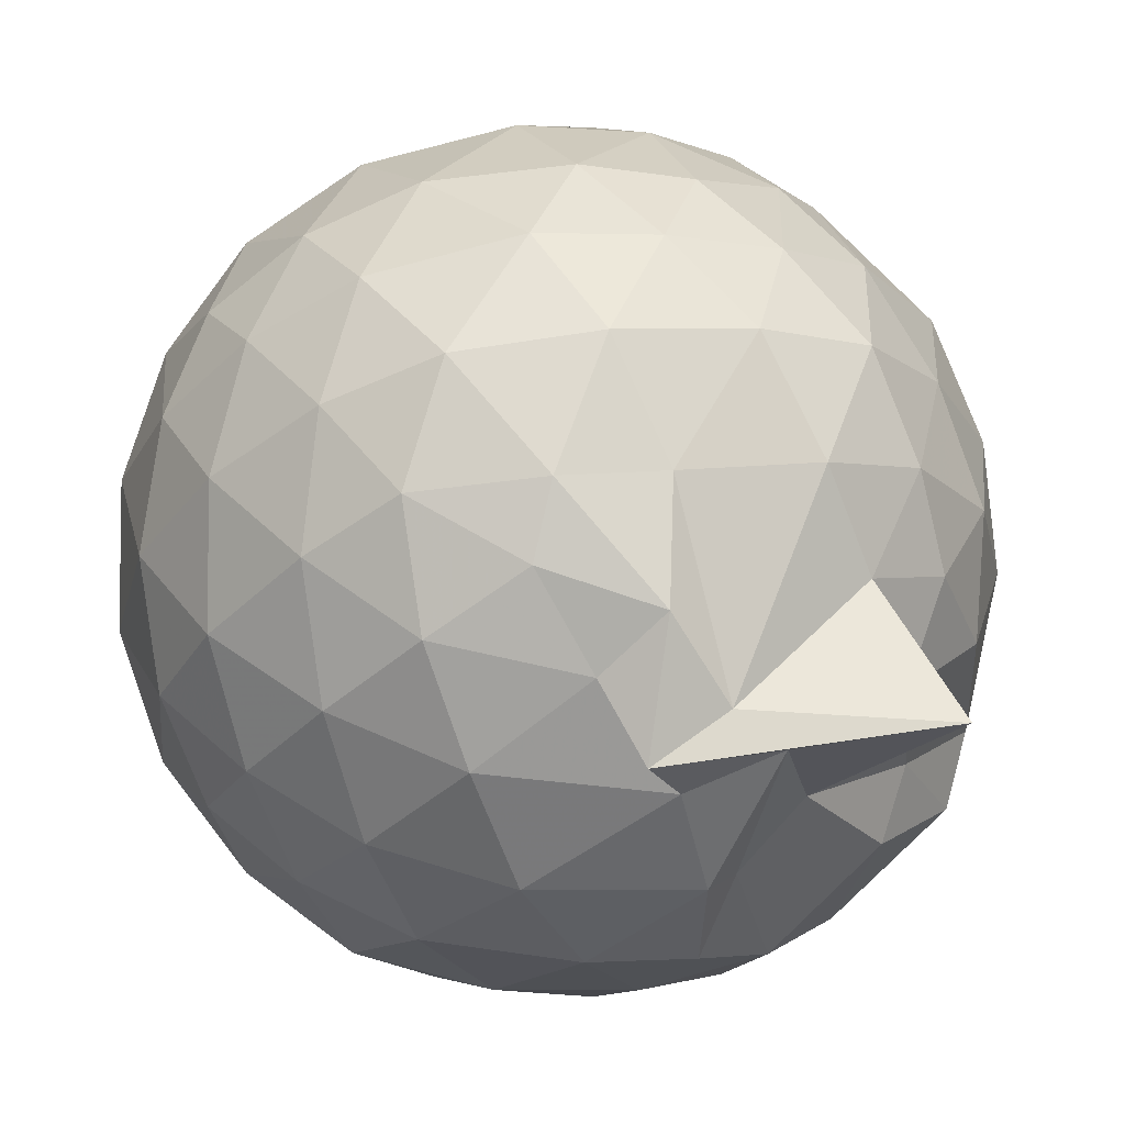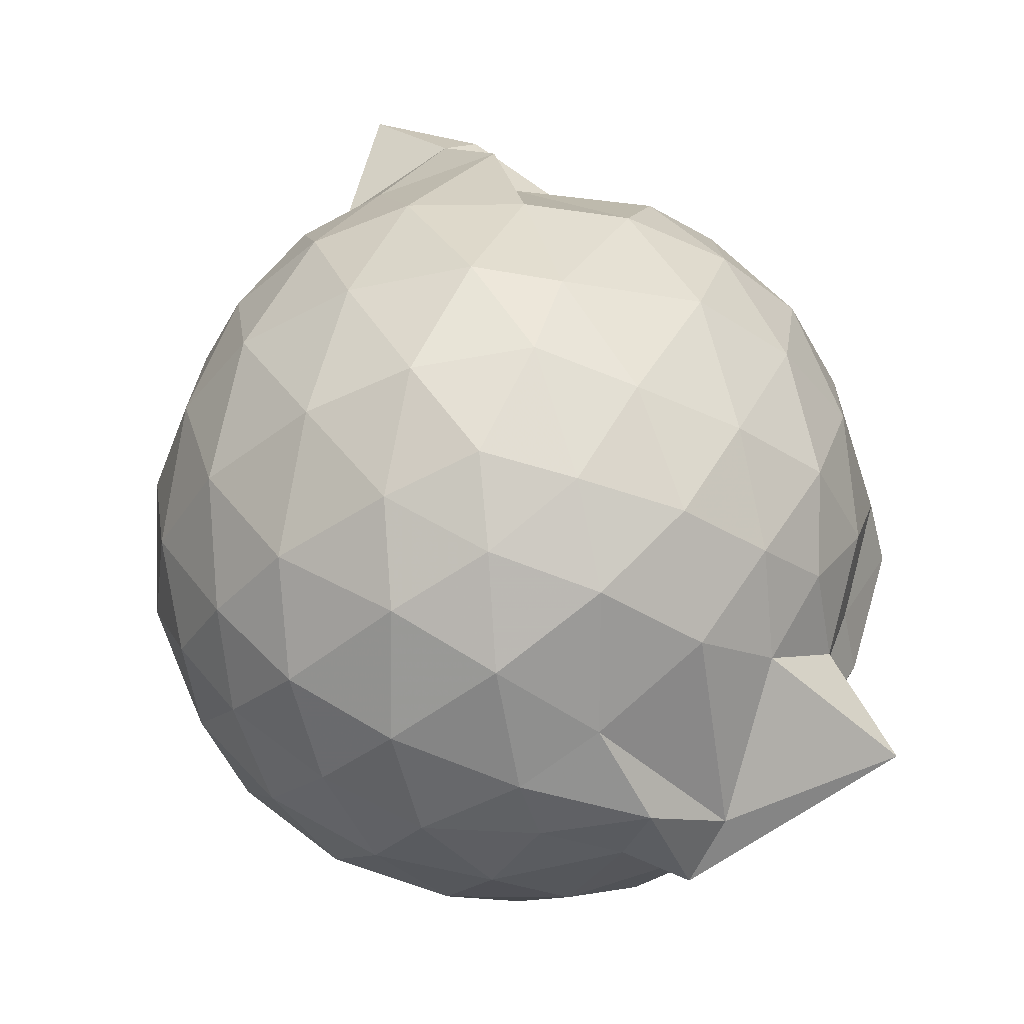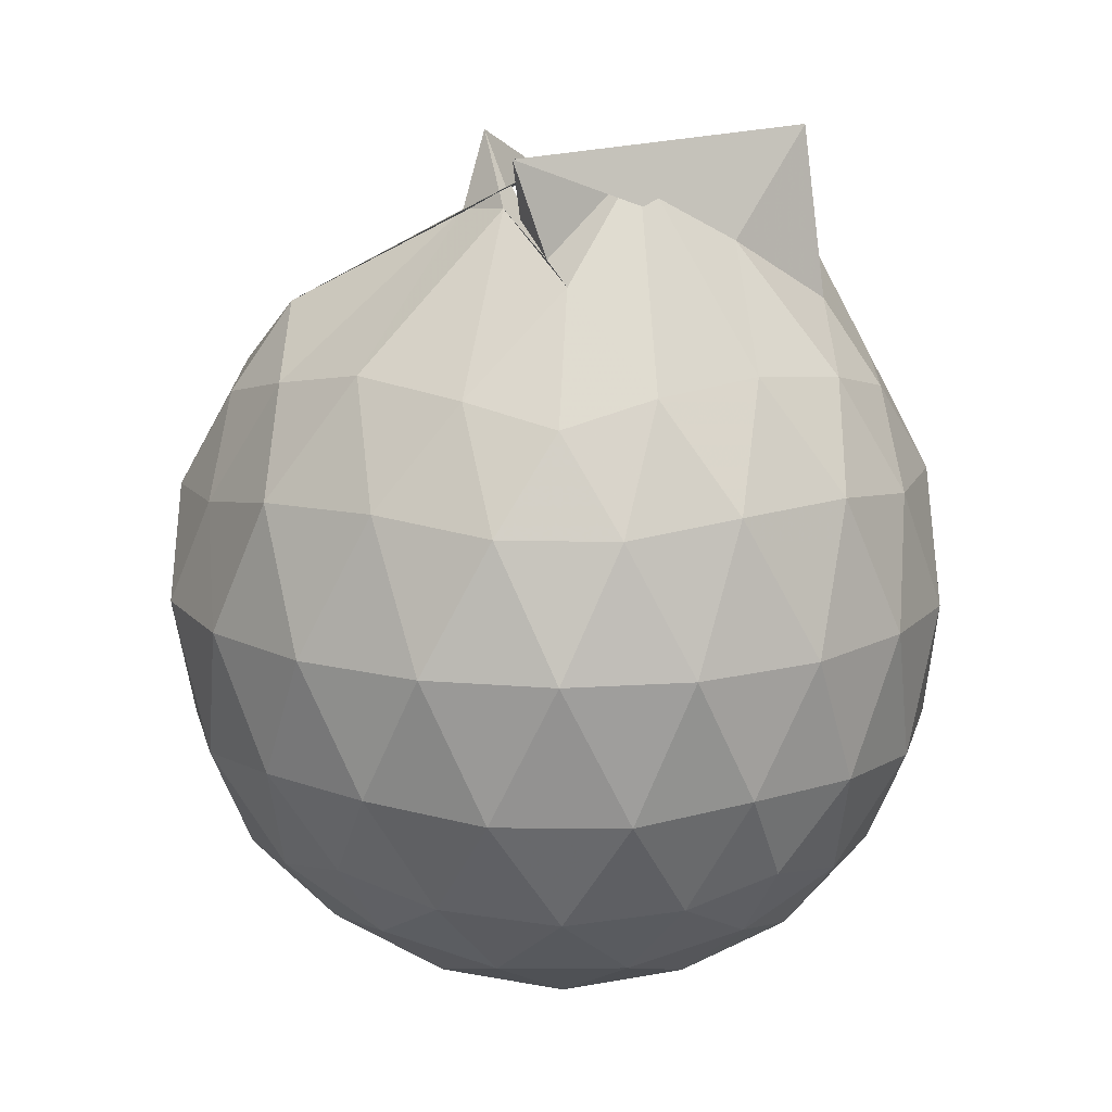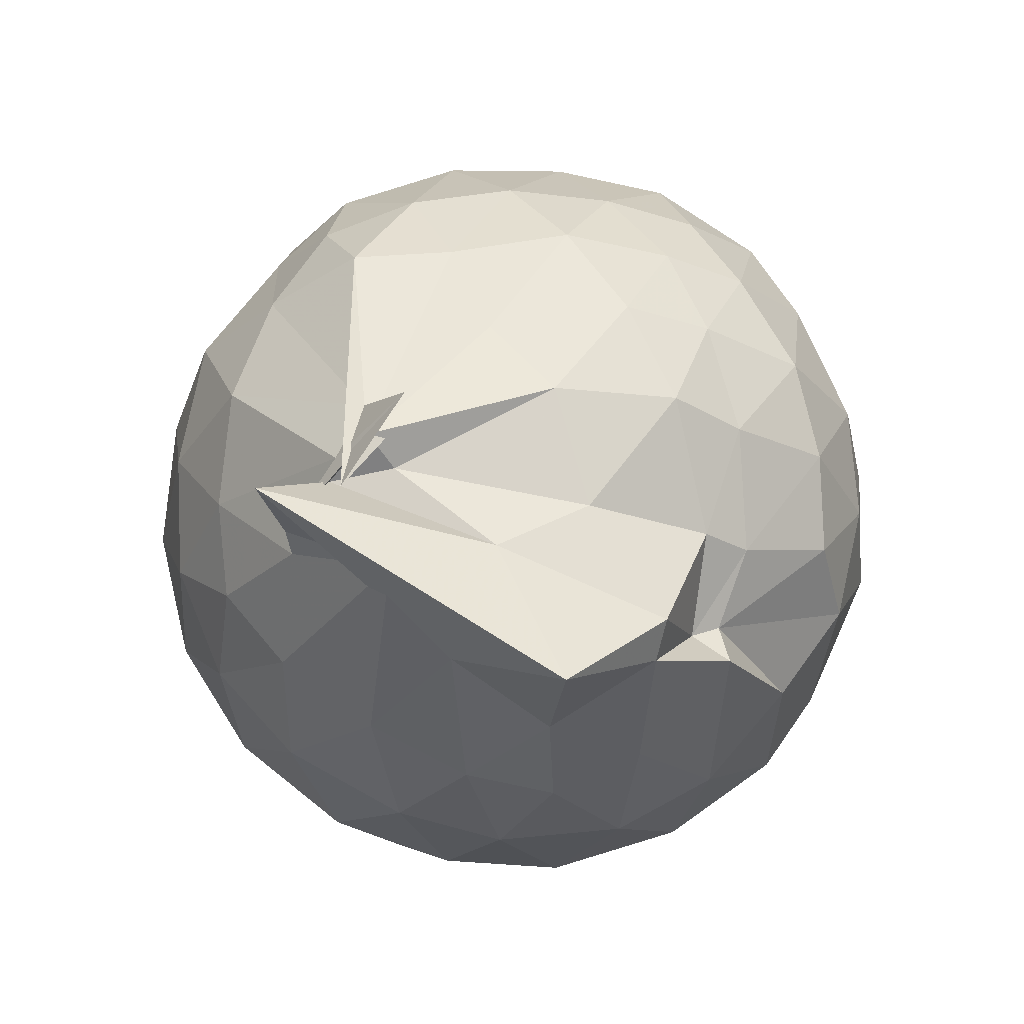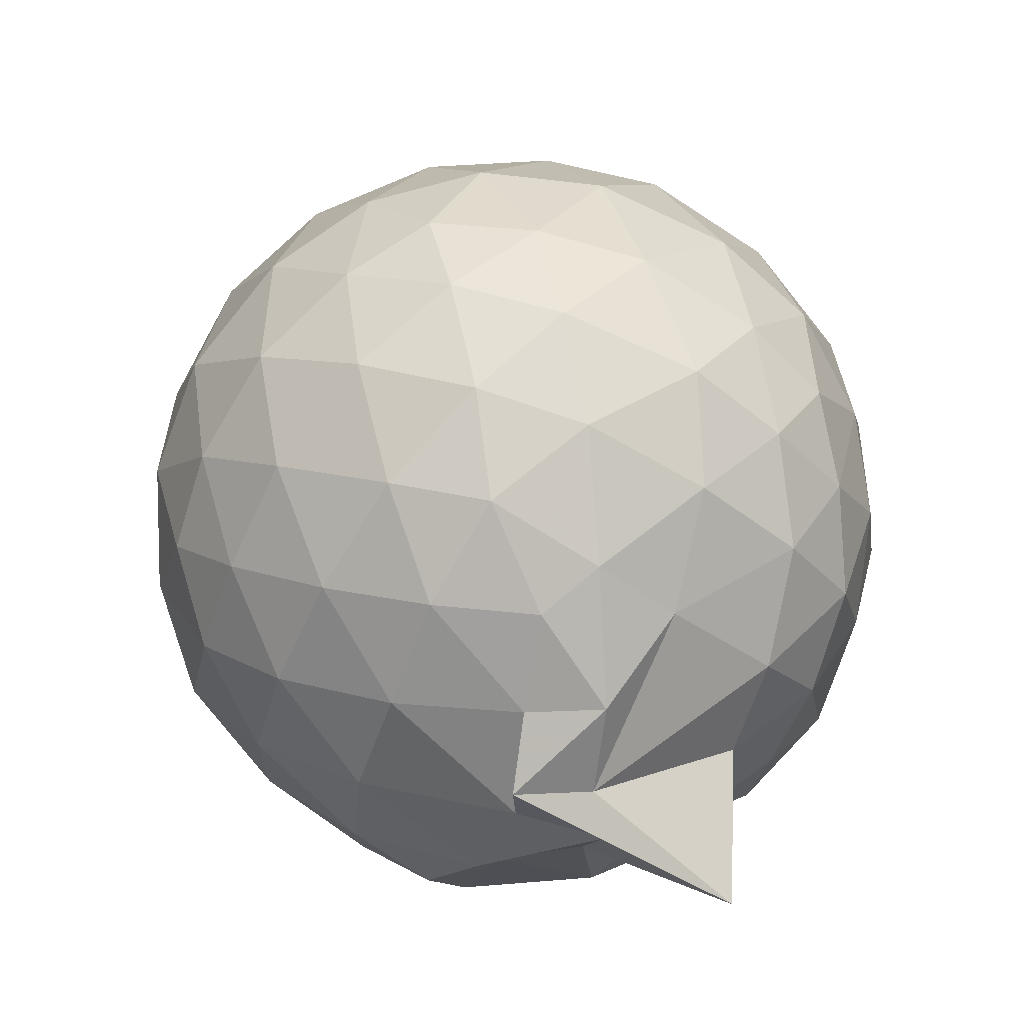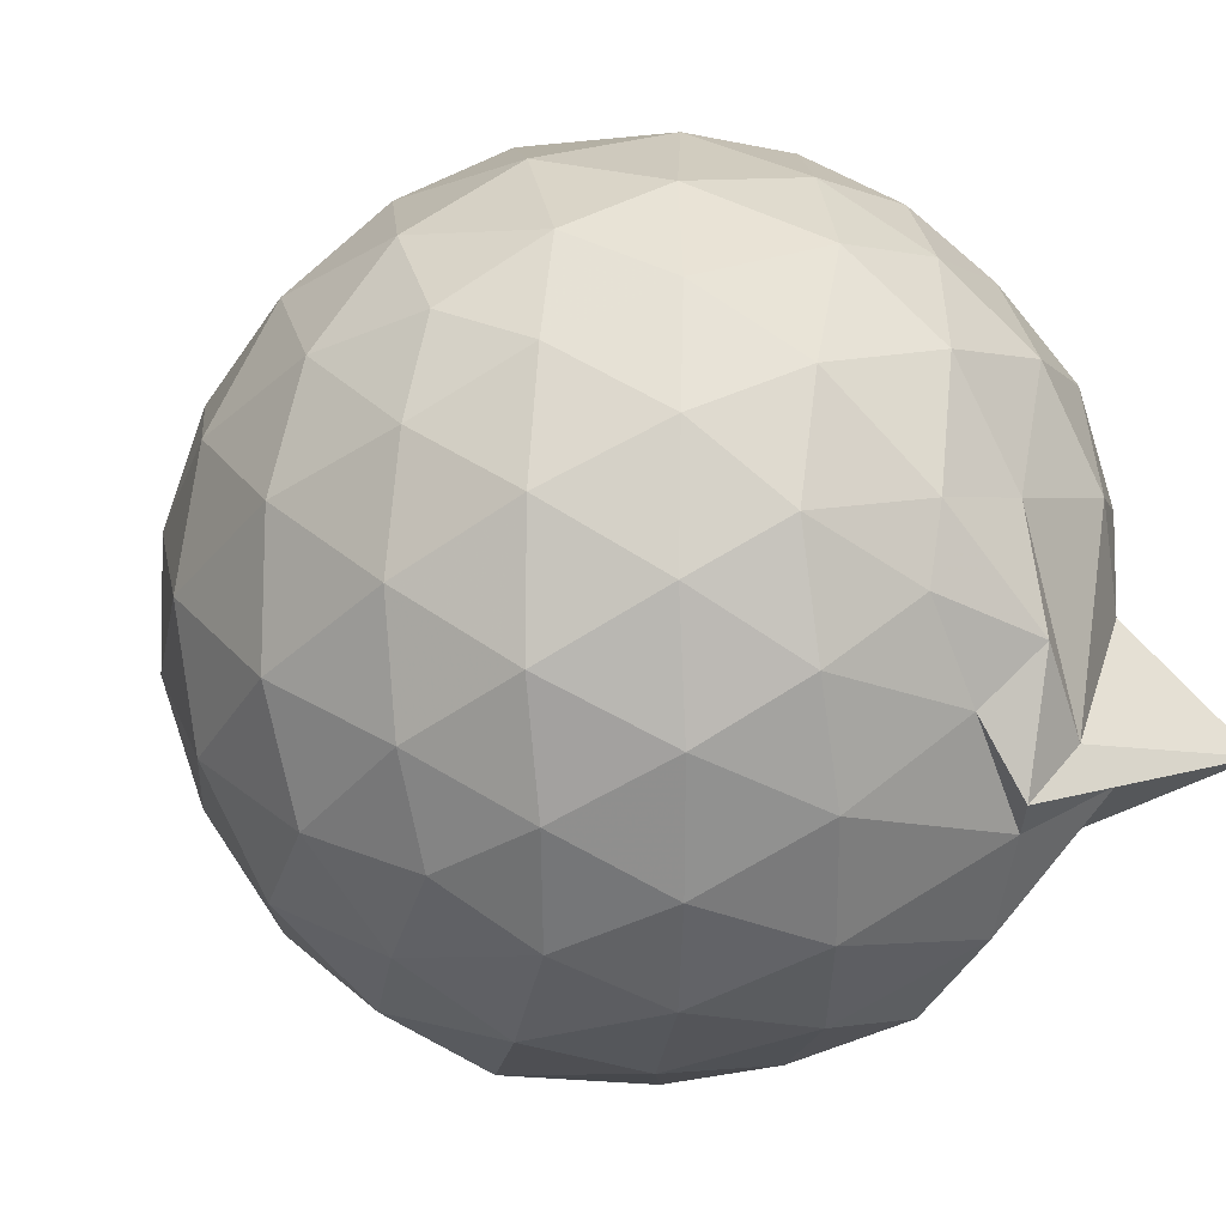
<metadata>
{"format":"obj","ext":"obj","renderer":"f3d","projection":"perspective","resolution":1024,"background":"white","views":[{"elev":0.6,"azim":-172.8,"up":"+Y"},{"elev":-42.1,"azim":-151.0,"up":"+Z"},{"elev":14.7,"azim":90.5,"up":"+Z"},{"elev":79.4,"azim":157.9,"up":"+Z"},{"elev":-79.8,"azim":141.9,"up":"+Z"},{"elev":-2.0,"azim":153.3,"up":"+Y"}]}
</metadata>
<code>
v 0.3796 -0.3256 1.731
v 0.003268 -0.273 -0.3419
v 0.8957 -0.2658 1.294
v 0.821 -0.03928 1.353
v 0.6707 0.2008 1.376
v 0.4913 0.4054 1.341
v 0.3003 0.5285 1.284
v 0.05882 0.5216 1.325
v -0.2324 0.4001 1.459
v -0.2473 0.3047 1.39
v -0.6096 0.2022 1.226
v -0.6889 -0.02735 1.272
v -0.7239 -0.2757 1.288
v -0.6827 -0.5461 1.274
v -0.6345 -0.761 1.202
v -0.4404 -0.892 1.263
v -0.2035 -1.01 1.293
v 0.05118 -1.073 1.303
v 0.2984 -1.086 1.266
v 0.5041 -0.9428 1.328
v 0.6899 -0.7393 1.381
v 0.8267 -0.4884 1.347
v 1.001 -0.1181 1.06
v 0.8981 0.1549 1.091
v 0.6896 0.4118 1.089
v 0.469 0.5753 1.05
v 0.1636 0.6674 1.045
v -0.1074 0.6387 1.067
v -0.3813 0.4991 1.061
v -0.6148 0.3563 1.018
v -0.7805 0.1199 1
v -0.8596 -0.1454 1.013
v -0.8455 -0.4622 1.013
v -0.8047 -0.6858 0.9671
v -0.6307 -0.9377 0.9802
v -0.3881 -1.092 1.016
v -0.1093 -1.203 1.032
v 0.2023 -1.234 1.008
v 0.4442 -1.131 1.018
v 0.7192 -0.9622 1.082
v 0.8962 -0.6963 1.097
v 1.002 -0.4144 1.064
v 1.03 0.05163 0.7393
v 0.8645 0.3447 0.7376
v 0.6208 0.5582 0.7351
v 0.3486 0.6894 0.7295
v 0.008809 0.7205 0.723
v -0.3088 0.6461 0.7147
v -0.5018 0.5233 0.6751
v -0.7649 0.2689 0.7013
v -0.8806 -0.006415 0.6989
v -0.9129 -0.3017 0.7096
v -0.842 -0.6594 0.7043
v -0.7993 -0.8316 0.66
v -0.5393 -1.087 0.694
v -0.2882 -1.22 0.7059
v 0.008809 -1.28 0.723
v 0.3814 -1.244 0.746
v 0.6465 -1.103 0.7411
v 0.8835 -0.8769 0.7431
v 1.035 -0.5863 0.7433
v 1.087 -0.2637 0.742
v 0.9341 0.1914 0.4167
v 0.7486 0.4342 0.4081
v 0.4818 0.6013 0.3806
v 0.1369 0.683 0.3839
v -0.1521 0.6656 0.4123
v -0.4327 0.5448 0.4537
v -0.6223 0.3656 0.3817
v -0.7797 0.1137 0.379
v -0.8791 -0.1623 0.4088
v -0.8635 -0.4501 0.4183
v -0.7118 -0.7115 0.4041
v -0.6609 -0.8807 0.3539
v -0.4139 -1.127 0.393
v -0.1265 -1.217 0.4283
v 0.1897 -1.217 0.3948
v 0.5049 -1.14 0.3881
v 0.7529 -0.9695 0.4197
v 0.9432 -0.7248 0.4197
v 1.034 -0.4298 0.3882
v 1.028 -0.09348 0.3846
v 0.7782 0.2631 0.177
v 0.5537 0.4195 0.1066
v 0.2971 0.5281 0.09329
v -0.0269 0.5637 0.1224
v -0.2743 0.5352 0.1837
v -0.4597 0.3818 0.1354
v -0.6442 0.1774 0.1111
v -0.7445 -0.07574 0.1328
v -0.795 -0.3014 0.1976
v -0.7161 -0.5379 0.1407
v -0.5142 -0.7503 0.02971
v -0.3692 -0.9138 0.04686
v -0.2808 -1.107 0.1636
v -0.04365 -1.114 0.1213
v 0.3049 -1.066 0.07942
v 0.5698 -0.9519 0.1181
v 0.7821 -0.801 0.1833
v 0.8709 -0.5587 0.1183
v 0.9078 -0.2587 0.09161
v 0.8633 0.03672 0.1152
v 0.6922 -0.2482 1.589
v 0.4824 -0.08108 1.855
v 0.4242 0.1554 1.662
v 0.2553 0.3853 1.496
v -0.0399 0.3461 1.653
v -0.1726 0.3002 1.418
v -0.3872 0.1501 1.43
v -0.4861 -0.1407 1.479
v -0.5181 -0.4206 1.458
v -0.5076 -0.6557 1.396
v -0.2764 -0.792 1.457
v 0.02145 -0.8576 1.473
v 0.2619 -0.9346 1.488
v 0.3896 -0.5007 1.732
v 0.5038 -0.4005 1.748
v 0.686 -0.2952 1.653
v 0.7108 -0.3736 1.886
v 0.1993 0.3343 1.918
v -0.0969 0.2697 1.719
v -0.2961 0.08462 1.517
v -0.3477 -0.2527 1.609
v -0.3322 -0.5283 1.564
v 0.01649 -0.6012 1.606
v 0.5199 -0.3093 1.844
v 0.294 -0.4514 1.914
v 0.5396 -0.358 1.713
v 0.2223 -0.04585 1.782
v -0.03199 -0.06635 1.692
v -0.06658 -0.3745 1.687
v 0.4101 -0.4154 1.796
v 0.6468 0.1902 -0.02337
v 0.3909 0.3122 -0.107
v 0.04335 0.3999 -0.08955
v -0.2246 0.3999 -0.01366
v -0.4241 0.2025 -0.07701
v -0.5613 -0.06781 -0.09388
v -0.648 -0.3029 -0.01091
v -0.848 -0.5823 -0.2074
v -0.4889 -0.6368 -0.2289
v -0.3174 -0.9372 -0.05212
v 0.06173 -0.9372 -0.0992
v 0.3837 -0.8484 -0.09419
v 0.647 -0.7069 -0.02979
v 0.7117 -0.4196 -0.1008
v 0.7084 -0.09697 -0.1003
v 0.4534 0.04736 -0.2147
v 0.1901 0.1474 -0.2542
v -0.1322 0.1951 -0.2061
v -0.2639 -0.08648 -0.2461
v -0.3828 -0.5549 -0.2636
v -0.2213 -0.6695 -0.3247
v -0.2765 -0.7281 -0.2155
v 0.1419 -0.6873 -0.2501
v 0.4456 -0.5684 -0.2189
v 0.4813 -0.2587 -0.2587
v 0.2662 -0.1319 -0.3226
v -0.03517 -0.09797 -0.3241
v -0.2653 -0.3603 -0.3336
v -0.1185 -0.494 -0.3074
v 0.2248 -0.4208 -0.323
f 3 23 4
f 4 23 24
f 4 24 5
f 5 24 25
f 5 25 6
f 6 25 26
f 6 26 7
f 7 26 27
f 7 27 8
f 8 27 28
f 8 28 9
f 9 28 29
f 9 29 10
f 10 29 30
f 10 30 11
f 11 30 31
f 11 31 12
f 12 31 32
f 12 32 13
f 13 32 33
f 13 33 14
f 14 33 34
f 14 34 15
f 15 34 35
f 15 35 16
f 16 35 36
f 16 36 17
f 17 36 37
f 17 37 18
f 18 37 38
f 18 38 19
f 19 38 39
f 19 39 20
f 20 39 40
f 20 40 21
f 21 40 41
f 21 41 22
f 22 41 42
f 22 42 3
f 3 42 23
f 23 43 24
f 24 43 44
f 24 44 25
f 25 44 45
f 25 45 26
f 26 45 46
f 26 46 27
f 27 46 47
f 27 47 28
f 28 47 48
f 28 48 29
f 29 48 49
f 29 49 30
f 30 49 50
f 30 50 31
f 31 50 51
f 31 51 32
f 32 51 52
f 32 52 33
f 33 52 53
f 33 53 34
f 34 53 54
f 34 54 35
f 35 54 55
f 35 55 36
f 36 55 56
f 36 56 37
f 37 56 57
f 37 57 38
f 38 57 58
f 38 58 39
f 39 58 59
f 39 59 40
f 40 59 60
f 40 60 41
f 41 60 61
f 41 61 42
f 42 61 62
f 42 62 23
f 23 62 43
f 43 63 44
f 44 63 64
f 44 64 45
f 45 64 65
f 45 65 46
f 46 65 66
f 46 66 47
f 47 66 67
f 47 67 48
f 48 67 68
f 48 68 49
f 49 68 69
f 49 69 50
f 50 69 70
f 50 70 51
f 51 70 71
f 51 71 52
f 52 71 72
f 52 72 53
f 53 72 73
f 53 73 54
f 54 73 74
f 54 74 55
f 55 74 75
f 55 75 56
f 56 75 76
f 56 76 57
f 57 76 77
f 57 77 58
f 58 77 78
f 58 78 59
f 59 78 79
f 59 79 60
f 60 79 80
f 60 80 61
f 61 80 81
f 61 81 62
f 62 81 82
f 62 82 43
f 43 82 63
f 63 83 64
f 64 83 84
f 64 84 65
f 65 84 85
f 65 85 66
f 66 85 86
f 66 86 67
f 67 86 87
f 67 87 68
f 68 87 88
f 68 88 69
f 69 88 89
f 69 89 70
f 70 89 90
f 70 90 71
f 71 90 91
f 71 91 72
f 72 91 92
f 72 92 73
f 73 92 93
f 73 93 74
f 74 93 94
f 74 94 75
f 75 94 95
f 75 95 76
f 76 95 96
f 76 96 77
f 77 96 97
f 77 97 78
f 78 97 98
f 78 98 79
f 79 98 99
f 79 99 80
f 80 99 100
f 80 100 81
f 81 100 101
f 81 101 82
f 82 101 102
f 82 102 63
f 63 102 83
f 103 104 118
f 104 119 118
f 104 105 119
f 105 120 119
f 105 106 120
f 106 107 120
f 107 121 120
f 107 108 121
f 108 122 121
f 108 109 122
f 109 110 122
f 110 123 122
f 110 111 123
f 111 124 123
f 111 112 124
f 112 113 124
f 113 125 124
f 113 114 125
f 114 126 125
f 114 115 126
f 115 116 126
f 116 127 126
f 116 117 127
f 117 118 127
f 117 103 118
f 118 119 128
f 119 129 128
f 119 120 129
f 120 121 129
f 121 130 129
f 121 122 130
f 122 123 130
f 123 131 130
f 123 124 131
f 124 125 131
f 125 132 131
f 125 126 132
f 126 127 132
f 127 128 132
f 127 118 128
f 133 148 134
f 134 148 149
f 134 149 135
f 135 149 150
f 135 150 136
f 136 150 137
f 137 150 151
f 137 151 138
f 138 151 152
f 138 152 139
f 139 152 140
f 140 152 153
f 140 153 141
f 141 153 154
f 141 154 142
f 142 154 143
f 143 154 155
f 143 155 144
f 144 155 156
f 144 156 145
f 145 156 146
f 146 156 157
f 146 157 147
f 147 157 148
f 147 148 133
f 148 158 149
f 149 158 159
f 149 159 150
f 150 159 151
f 151 159 160
f 151 160 152
f 152 160 153
f 153 160 161
f 153 161 154
f 154 161 155
f 155 161 162
f 155 162 156
f 156 162 157
f 157 162 158
f 157 158 148
f 3 4 103
f 103 4 104
f 4 5 104
f 104 5 105
f 5 6 105
f 105 6 106
f 6 7 106
f 7 8 106
f 106 8 107
f 8 9 107
f 107 9 108
f 9 10 108
f 108 10 109
f 10 11 109
f 11 12 109
f 109 12 110
f 12 13 110
f 110 13 111
f 13 14 111
f 111 14 112
f 14 15 112
f 15 16 112
f 112 16 113
f 16 17 113
f 113 17 114
f 17 18 114
f 114 18 115
f 18 19 115
f 19 20 115
f 115 20 116
f 20 21 116
f 116 21 117
f 21 22 117
f 117 22 103
f 22 3 103
f 83 133 84
f 84 133 134
f 84 134 85
f 85 134 135
f 85 135 86
f 86 135 136
f 86 136 87
f 87 136 88
f 88 136 137
f 88 137 89
f 89 137 138
f 89 138 90
f 90 138 139
f 90 139 91
f 91 139 92
f 92 139 140
f 92 140 93
f 93 140 141
f 93 141 94
f 94 141 142
f 94 142 95
f 95 142 96
f 96 142 143
f 96 143 97
f 97 143 144
f 97 144 98
f 98 144 145
f 98 145 99
f 99 145 100
f 100 145 146
f 100 146 101
f 101 146 147
f 101 147 102
f 102 147 133
f 102 133 83
f 128 129 1
f 129 130 1
f 130 131 1
f 131 132 1
f 132 128 1
f 159 158 2
f 160 159 2
f 161 160 2
f 162 161 2
f 158 162 2

</code>
